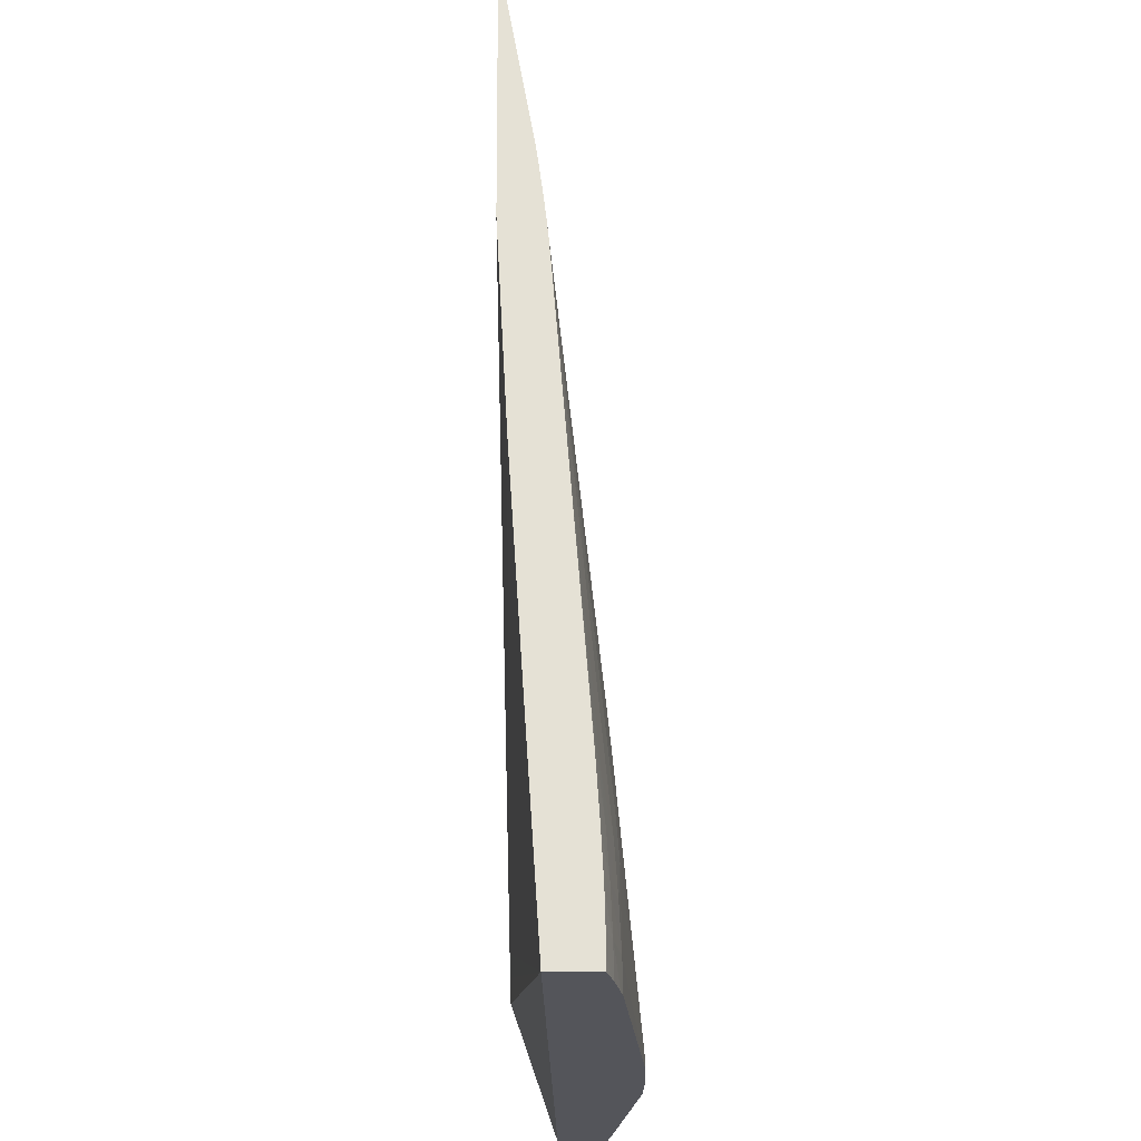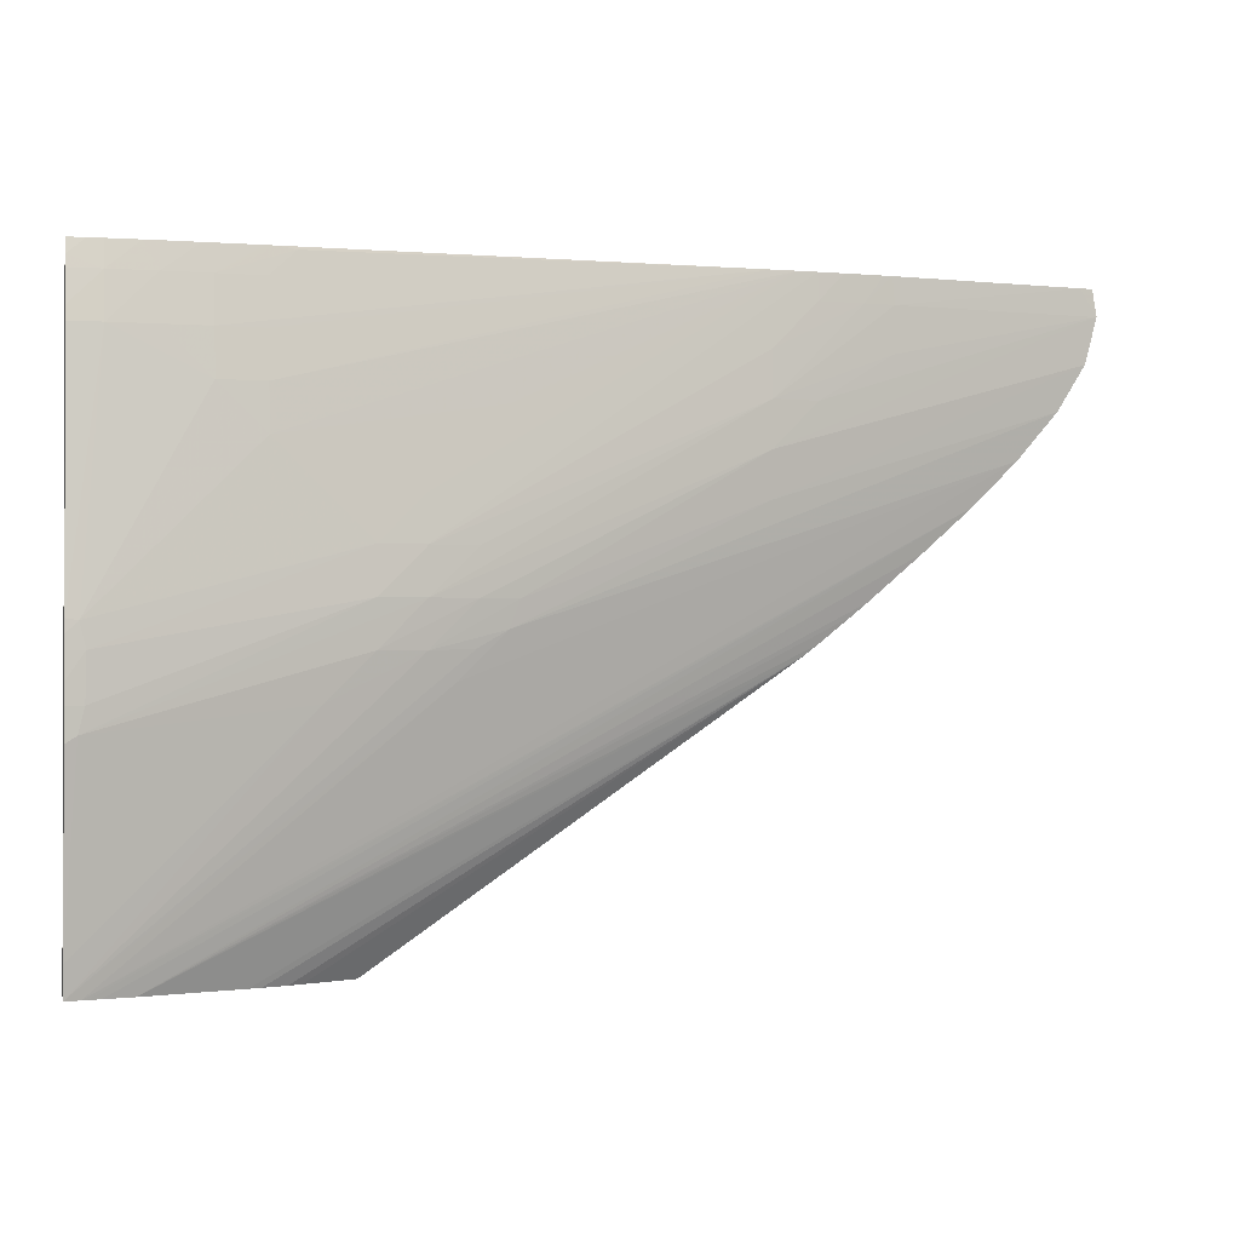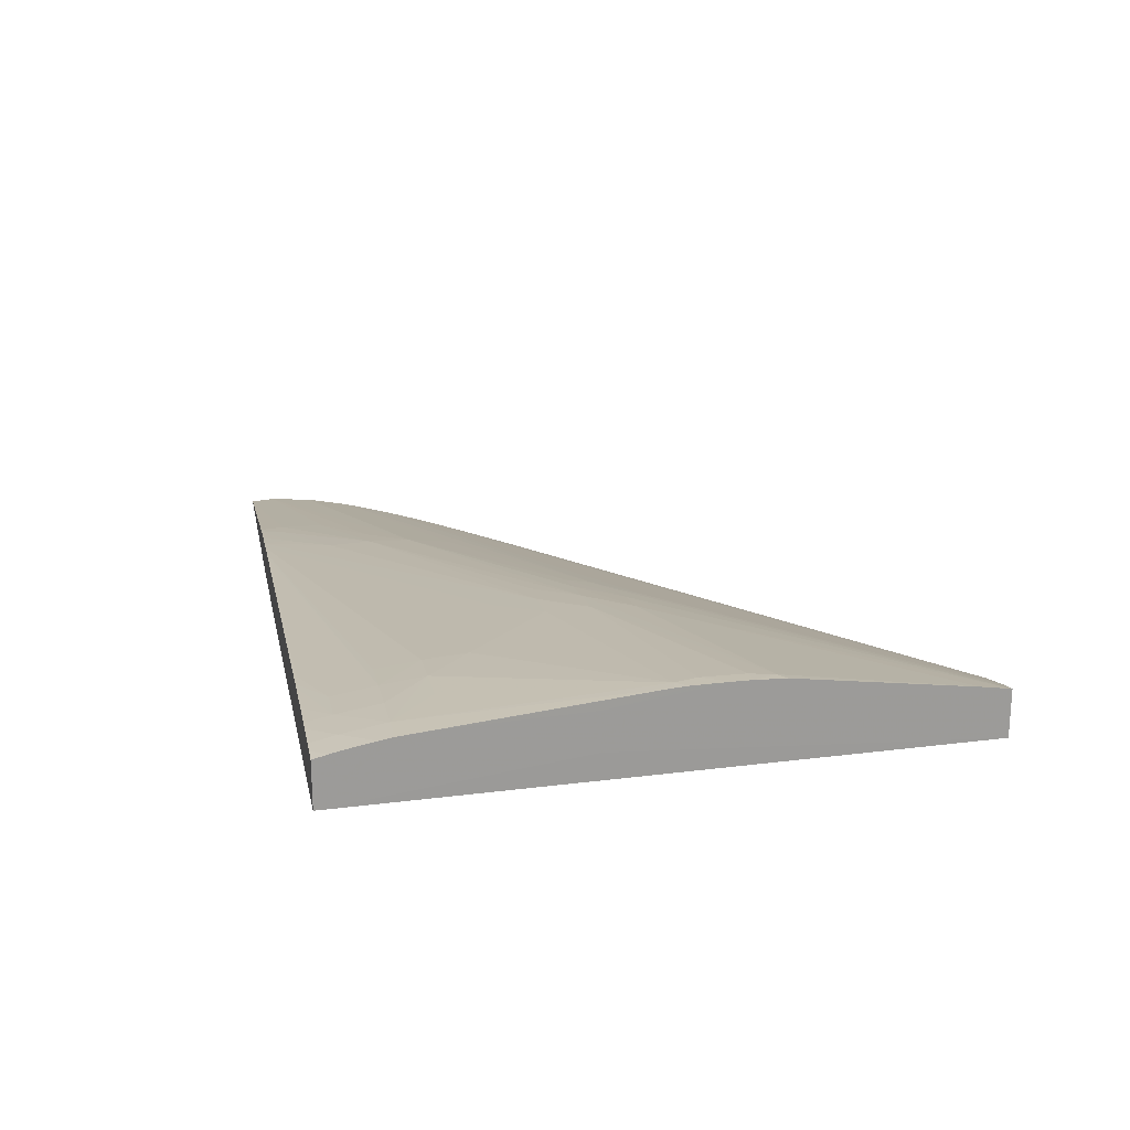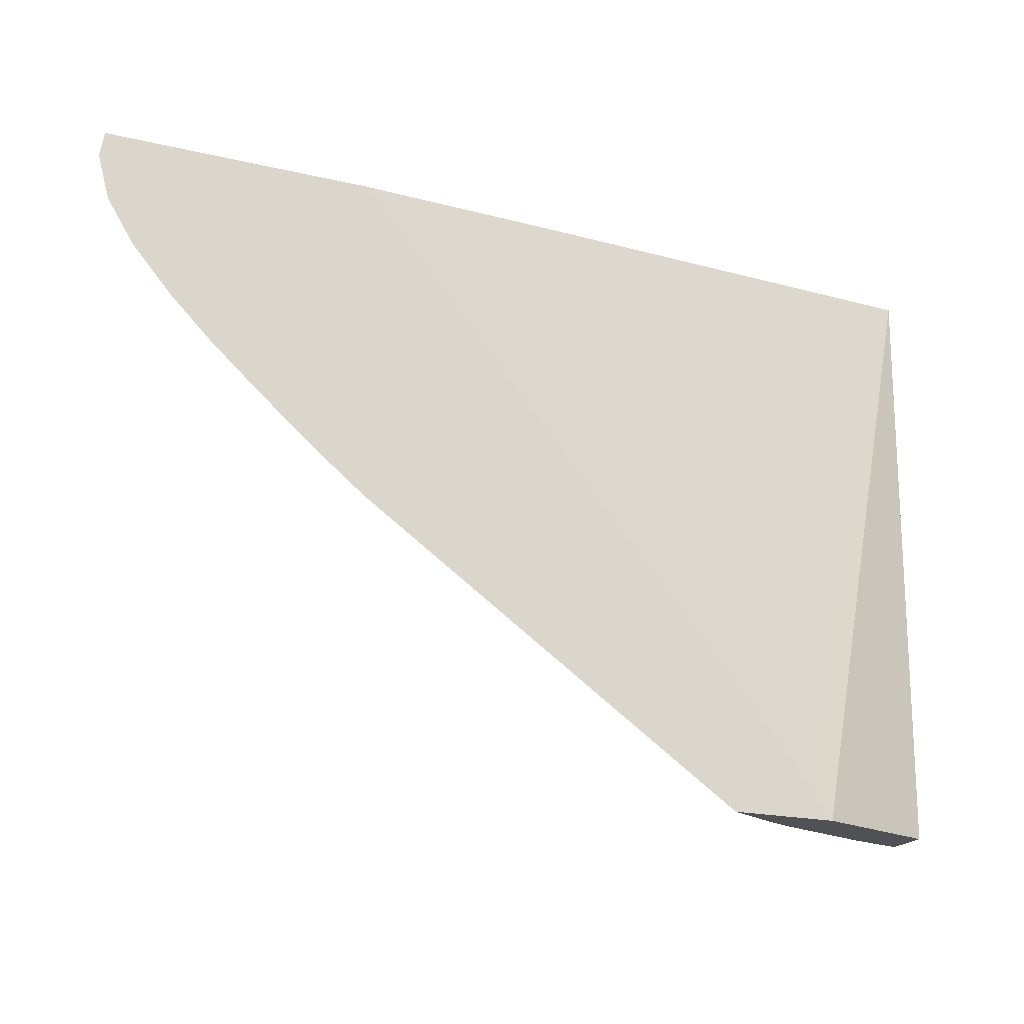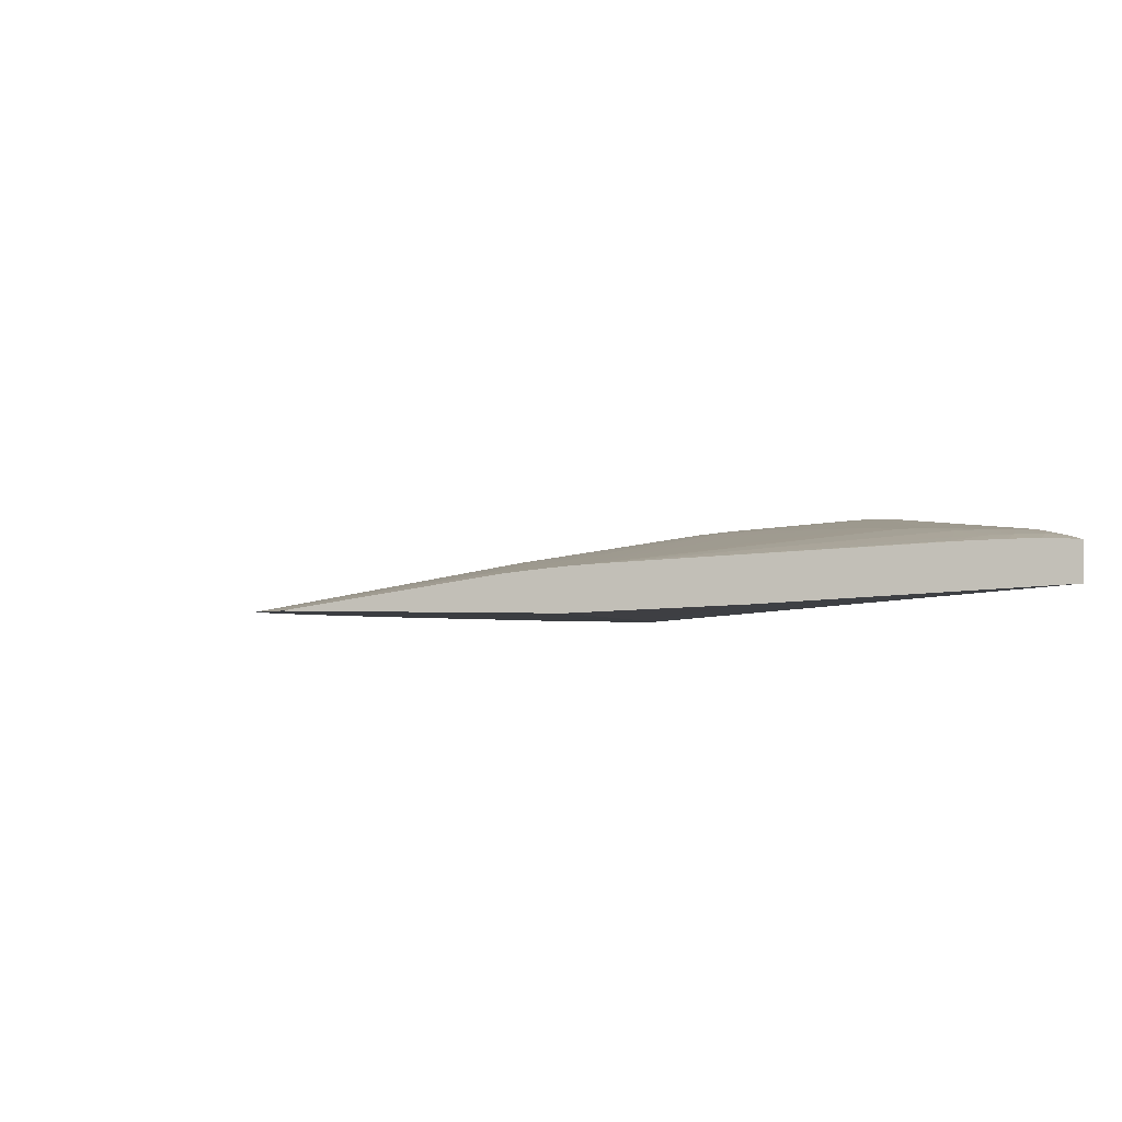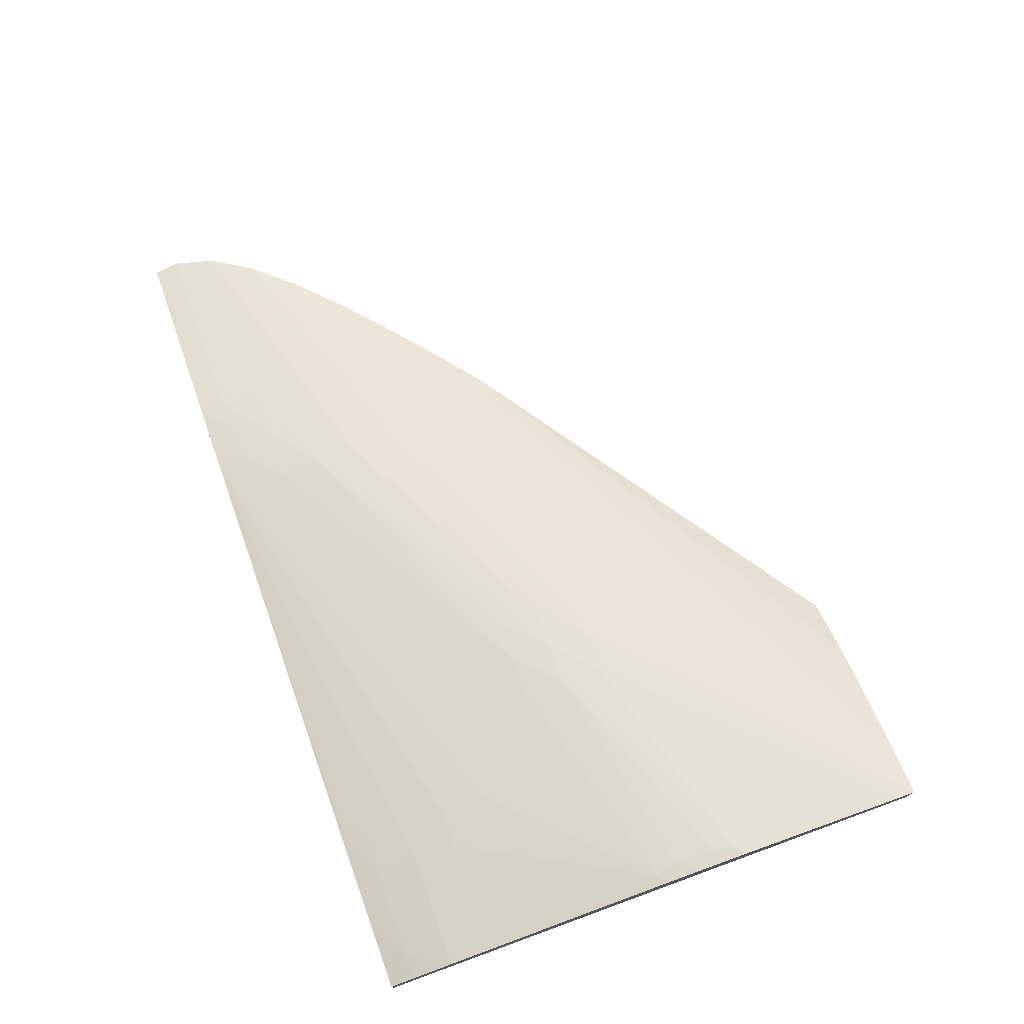
<metadata>
{"format":"obj","ext":"obj","renderer":"f3d","projection":"perspective","resolution":1024,"background":"white","views":[{"elev":65.0,"azim":-90.4,"up":"+Y"},{"elev":-1.0,"azim":-12.9,"up":"+Y"},{"elev":20.6,"azim":-101.4,"up":"+Z"},{"elev":-20.0,"azim":156.6,"up":"+Y"},{"elev":-2.3,"azim":148.3,"up":"+Z"},{"elev":74.6,"azim":-109.9,"up":"+Z"}]}
</metadata>
<code>
v -0.01917 0.1014 0.04847
v -0.01945 0.1014 0.04851
v -0.01908 0.1009 0.04847
v -0.02512 0.1014 0.04847
v -0.01945 0.1009 0.04853
v -0.02365 0.1014 0.0492
v -0.0236 0.1009 0.04921
v -0.02362 0.09992 0.04921
v -0.02522 0.09896 0.04946
v -0.02618 0.098 0.04958
v -0.01929 0.1001 0.04847
v -0.02963 0.1014 0.04868
v -0.03475 0.09018 0.04847
v -0.02384 0.1014 0.04923
v -0.02426 0.1009 0.04931
v -0.02618 0.09896 0.04961
v -0.02618 0.09704 0.04947
v -0.01933 0.09991 0.04847
v -0.03291 0.09511 0.05049
v -0.03195 0.09511 0.05034
v -0.03117 0.09511 0.0502
v -0.03526 0.08958 0.04847
v -0.03936 0.1014 0.04927
v -0.02466 0.1014 0.04933
v -0.02522 0.1009 0.04942
v -0.02618 0.09992 0.04958
v -0.03291 0.09607 0.05049
v -0.03195 0.09607 0.05037
v -0.01992 0.09896 0.04847
v -0.03138 0.09454 0.05017
v -0.03388 0.09511 0.05061
v -0.03913 0.09267 0.05111
v -0.03388 0.09415 0.05055
v -0.03291 0.09415 0.0504
v -0.0356 0.08914 0.04847
v -0.03599 0.0886 0.04847
v -0.0364 0.08802 0.04847
v -0.03936 0.08802 0.04947
v -0.03936 0.09609 0.04992
v -0.03936 0.1014 0.05029
v -0.02522 0.1014 0.04939
v -0.03291 0.09609 0.05049
v -0.03386 0.09609 0.05058
v -0.03388 0.09607 0.05058
v -0.02079 0.09796 0.04847
v -0.03199 0.09419 0.05022
v -0.03234 0.09359 0.05017
v -0.03899 0.09415 0.05112
v -0.039 0.09319 0.05112
v -0.03936 0.09319 0.05114
v -0.03936 0.09252 0.05112
v -0.03936 0.08867 0.0506
v -0.03484 0.09319 0.05057
v -0.03936 0.08802 0.0505
v -0.03396 0.08802 0.04847
v -0.03936 0.09609 0.05078
v -0.03936 0.1011 0.05037
v -0.039 0.1014 0.0503
v -0.02562 0.1014 0.04943
v -0.03387 0.09609 0.05058
v -0.03291 0.09704 0.05042
v -0.0358 0.098 0.05062
v -0.03911 0.09467 0.05111
v -0.02175 0.09701 0.04847
v -0.03905 0.08802 0.05044
v -0.03936 0.09443 0.05113
v -0.03936 0.09415 0.05114
v -0.03936 0.09361 0.05114
v -0.02523 0.09407 0.04847
v -0.03504 0.08802 0.04903
v -0.03936 0.09896 0.05068
v -0.03936 0.1009 0.05043
v -0.03868 0.1009 0.05043
v -0.03868 0.1014 0.0503
v -0.02618 0.1014 0.04948
v -0.0358 0.09896 0.05054
v -0.03136 0.09869 0.05016
v -0.03676 0.09896 0.05061
v -0.03772 0.09896 0.05065
v -0.03868 0.09992 0.05059
v -0.03936 0.0947 0.05111
v -0.02278 0.09609 0.04847
v -0.03894 0.08802 0.05041
v -0.03869 0.08802 0.05034
v -0.03809 0.08802 0.05018
v -0.02493 0.0943 0.04847
v -0.03606 0.08802 0.04947
v -0.03581 0.08802 0.04938
v -0.03531 0.08802 0.04917
v -0.03936 0.09925 0.05066
v -0.03936 0.1002 0.05055
v -0.03772 0.1009 0.05039
v -0.03802 0.1014 0.05029
v -0.02659 0.1014 0.04951
v -0.03676 0.09992 0.05049
v -0.0358 0.09992 0.05042
v -0.03772 0.09992 0.05055
v -0.03936 0.09992 0.0506
v -0.02391 0.09512 0.04847
v -0.02426 0.09484 0.04847
v -0.03772 0.1014 0.05028
v -0.03676 0.1009 0.05034
v -0.03584 0.1014 0.05018
v -0.03698 0.1014 0.05024
v -0.03563 0.1014 0.05016
v -0.03526 0.1014 0.05015
v -0.0358 0.1009 0.05027
f 1 2 3
f 1 3 11
f 1 11 18
f 1 18 29
f 1 29 45
f 1 45 64
f 1 64 82
f 1 82 99
f 1 99 100
f 1 100 86
f 1 86 69
f 1 69 55
f 1 55 37
f 1 37 36
f 1 36 35
f 1 35 22
f 1 22 13
f 1 13 4
f 1 4 12
f 1 12 23
f 1 23 40
f 1 40 58
f 1 58 74
f 1 74 93
f 1 93 101
f 1 101 104
f 1 104 103
f 1 103 105
f 1 105 94
f 1 94 75
f 1 75 59
f 1 59 41
f 1 41 24
f 1 24 14
f 1 14 6
f 1 6 2
f 2 5 3
f 2 6 7
f 2 7 5
f 3 5 8
f 3 8 9
f 3 9 10
f 3 10 11
f 4 13 12
f 5 7 8
f 6 14 15
f 6 15 7
f 7 15 16
f 7 16 8
f 8 16 9
f 9 16 10
f 10 17 18
f 10 18 11
f 10 16 19
f 10 19 20
f 10 20 21
f 10 21 17
f 12 13 22
f 12 22 23
f 14 24 25
f 14 25 15
f 15 25 26
f 15 26 16
f 16 26 27
f 16 27 28
f 16 28 19
f 17 29 18
f 17 21 30
f 17 30 29
f 19 28 27
f 19 27 31
f 19 31 32
f 19 32 33
f 19 33 20
f 20 33 34
f 20 34 21
f 21 34 30
f 22 35 23
f 23 35 36
f 23 36 37
f 23 37 38
f 23 38 39
f 23 39 56
f 23 56 71
f 23 71 90
f 23 90 98
f 23 98 91
f 23 91 72
f 23 72 57
f 23 57 40
f 24 41 25
f 25 41 26
f 26 41 42
f 26 42 27
f 27 42 43
f 27 43 44
f 27 44 31
f 29 30 45
f 30 34 46
f 30 46 47
f 30 47 45
f 31 44 48
f 31 48 49
f 31 49 32
f 32 49 50
f 32 50 51
f 32 51 52
f 32 52 53
f 32 53 33
f 33 53 34
f 34 53 54
f 34 54 46
f 37 55 70
f 37 70 89
f 37 89 88
f 37 88 87
f 37 87 85
f 37 85 84
f 37 84 83
f 37 83 65
f 37 65 54
f 37 54 38
f 38 54 56
f 38 56 39
f 40 57 58
f 41 59 42
f 42 59 43
f 43 60 44
f 43 59 61
f 43 61 62
f 43 62 60
f 44 60 63
f 44 63 48
f 45 47 65
f 45 65 64
f 46 54 47
f 47 54 65
f 48 63 66
f 48 66 67
f 48 67 68
f 48 68 50
f 48 50 49
f 50 68 56
f 50 56 51
f 51 56 52
f 52 56 54
f 52 54 53
f 55 69 70
f 56 68 67
f 56 67 66
f 56 66 71
f 57 72 73
f 57 73 74
f 57 74 58
f 59 75 76
f 59 76 62
f 59 62 77
f 59 77 61
f 60 62 63
f 61 77 62
f 62 76 78
f 62 78 63
f 63 78 79
f 63 79 80
f 63 80 81
f 63 81 66
f 64 65 83
f 64 83 84
f 64 84 85
f 64 85 82
f 66 81 71
f 69 86 85
f 69 85 87
f 69 87 88
f 69 88 89
f 69 89 70
f 71 81 90
f 72 91 73
f 73 80 92
f 73 92 93
f 73 93 74
f 73 91 80
f 75 94 95
f 75 95 96
f 75 96 76
f 76 96 95
f 76 95 78
f 78 95 97
f 78 97 80
f 78 80 79
f 80 91 98
f 80 98 81
f 80 97 92
f 81 98 90
f 82 85 99
f 85 86 100
f 85 100 99
f 92 101 93
f 92 97 95
f 92 95 102
f 92 102 103
f 92 103 104
f 92 104 101
f 94 105 106
f 94 106 107
f 94 107 95
f 95 107 102
f 102 107 106
f 102 106 105
f 102 105 103

</code>
